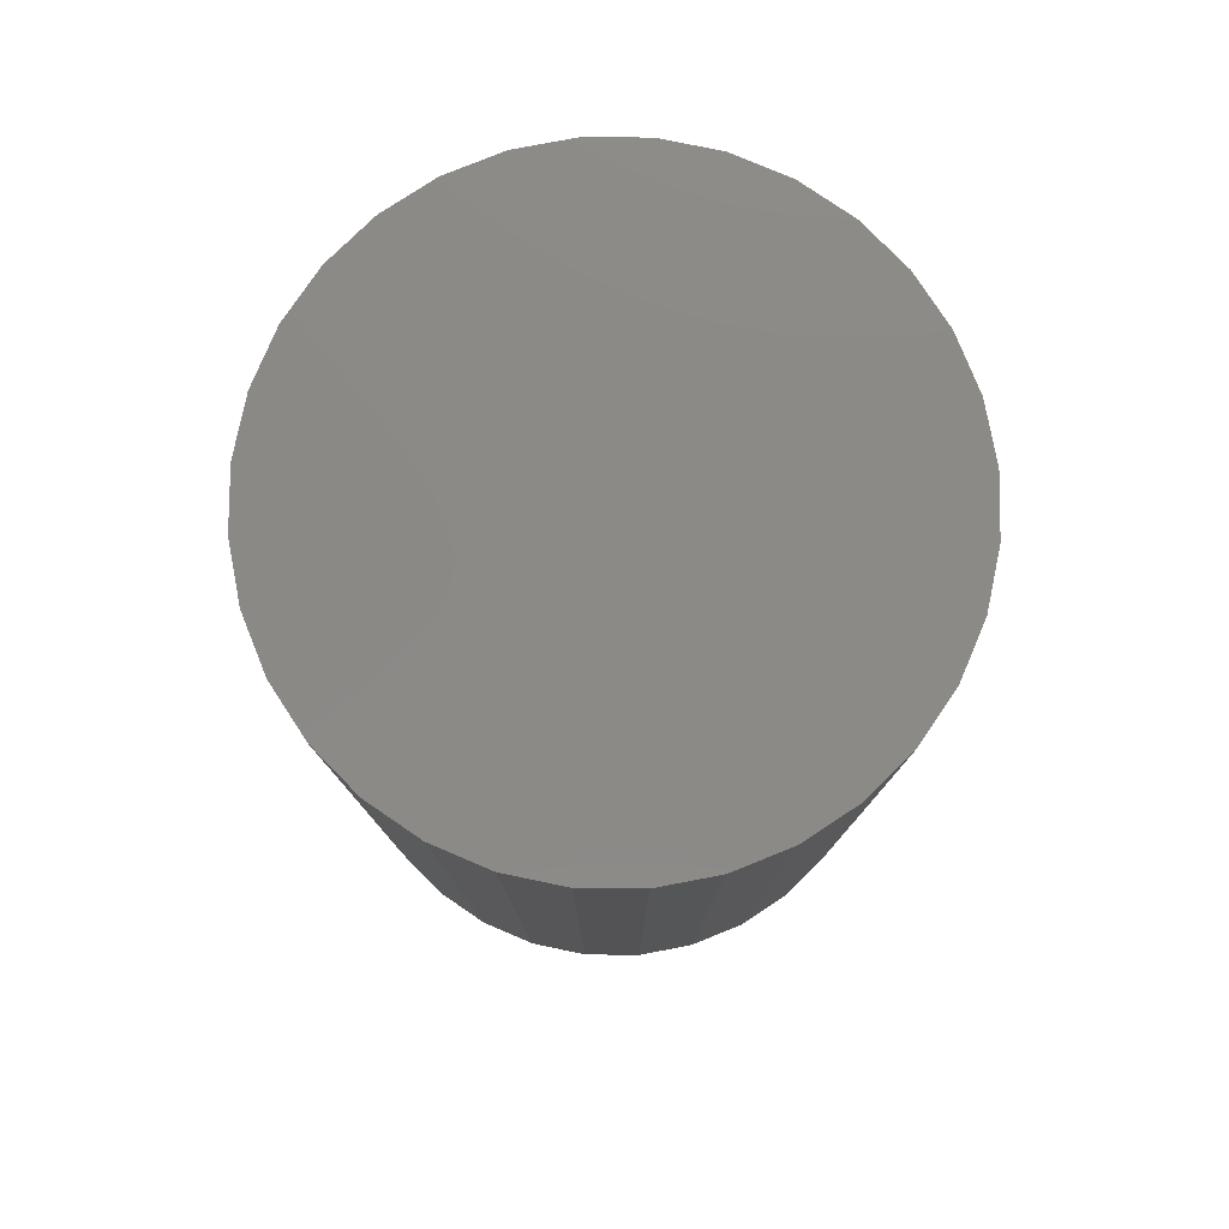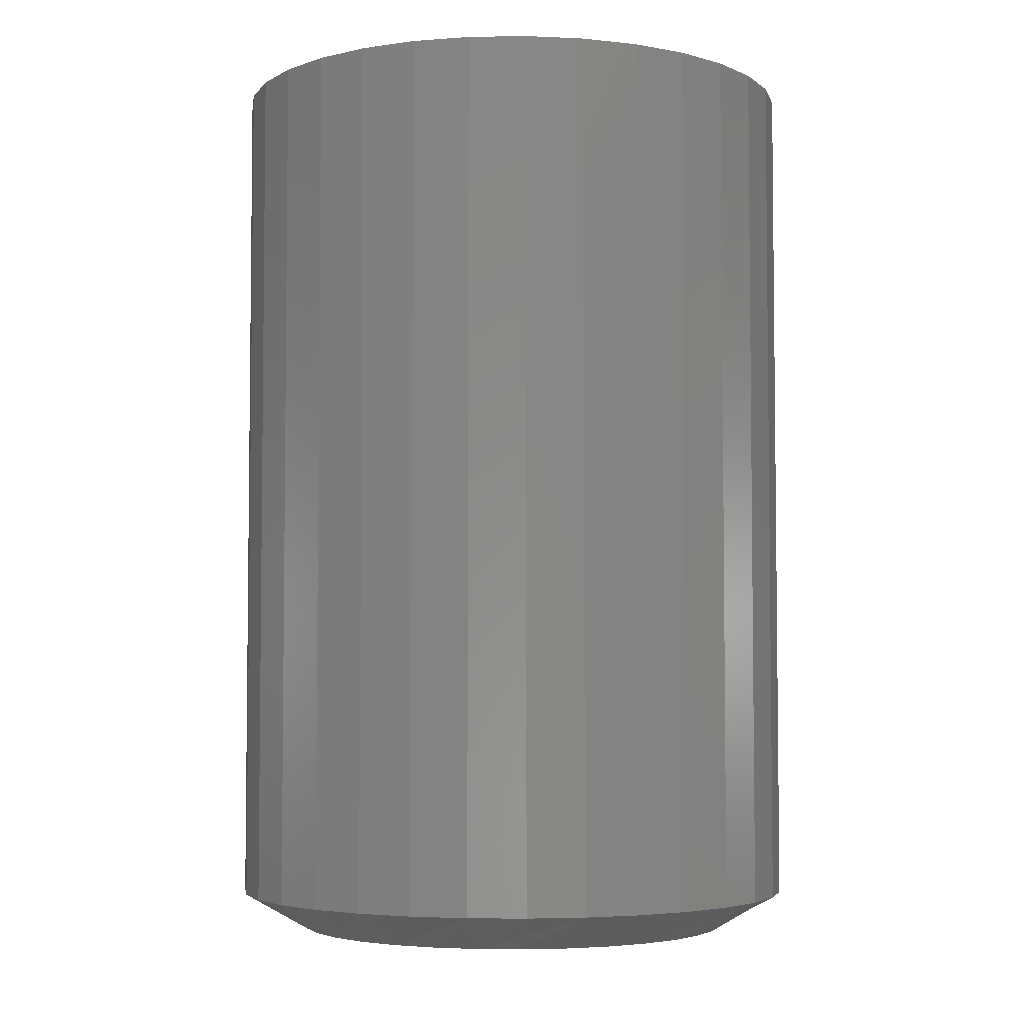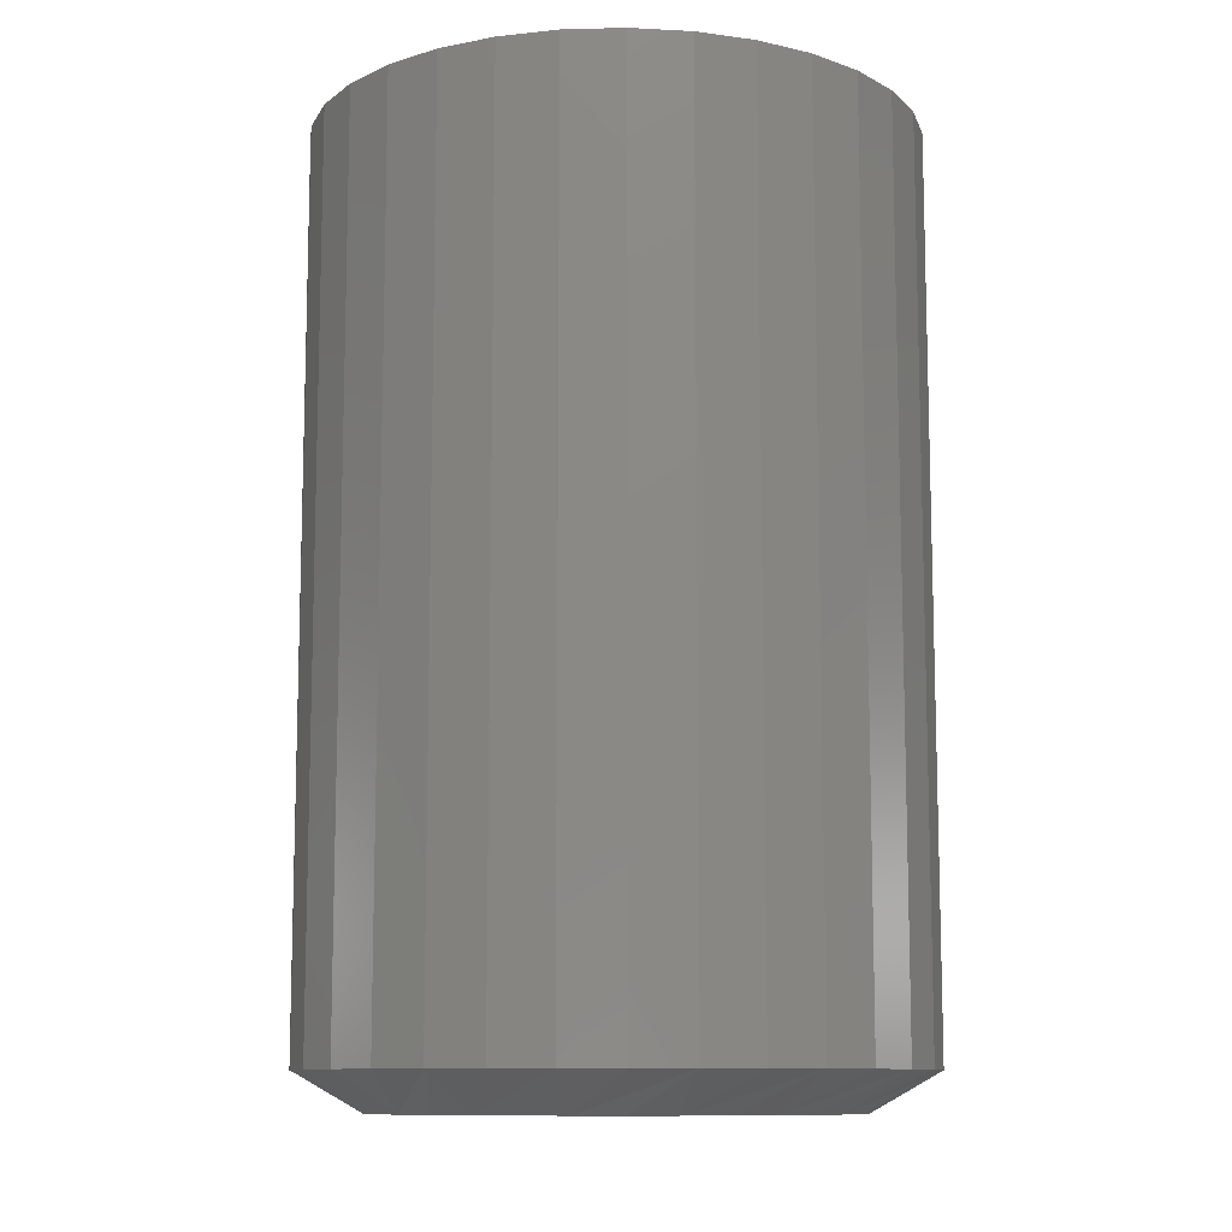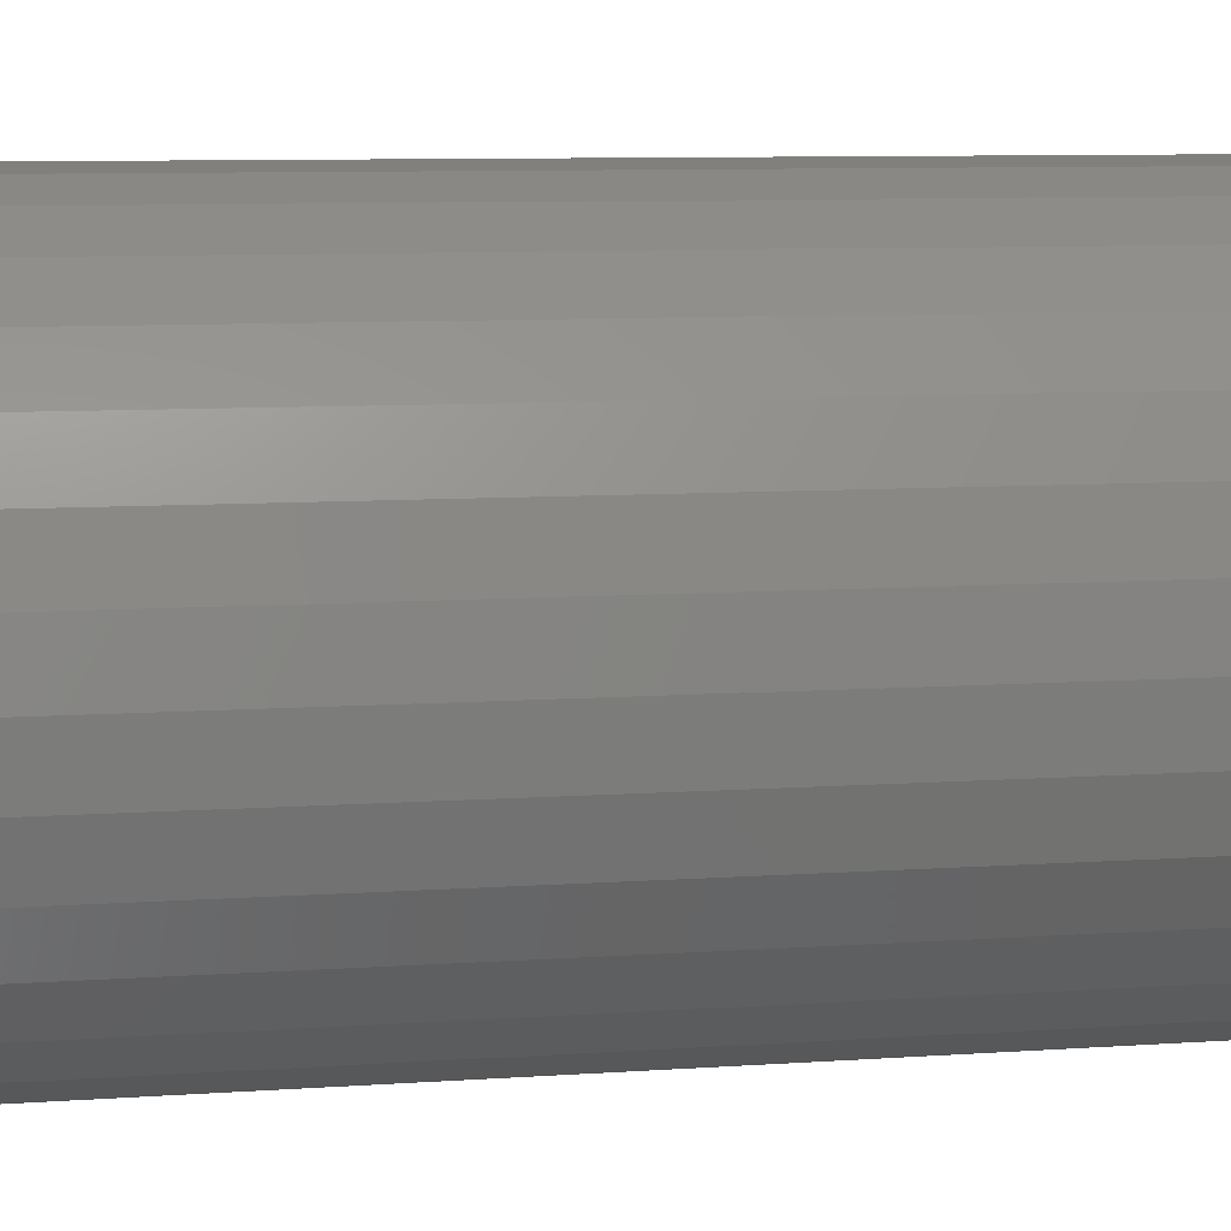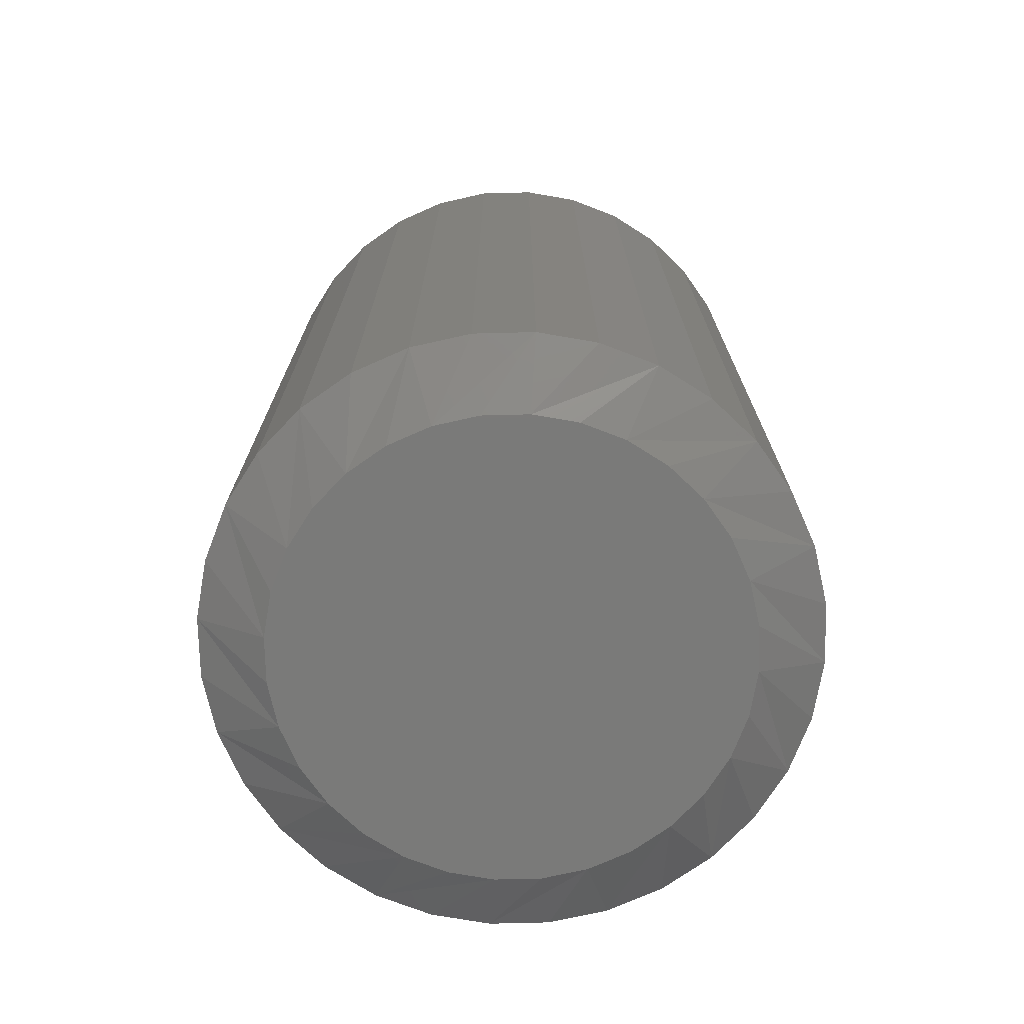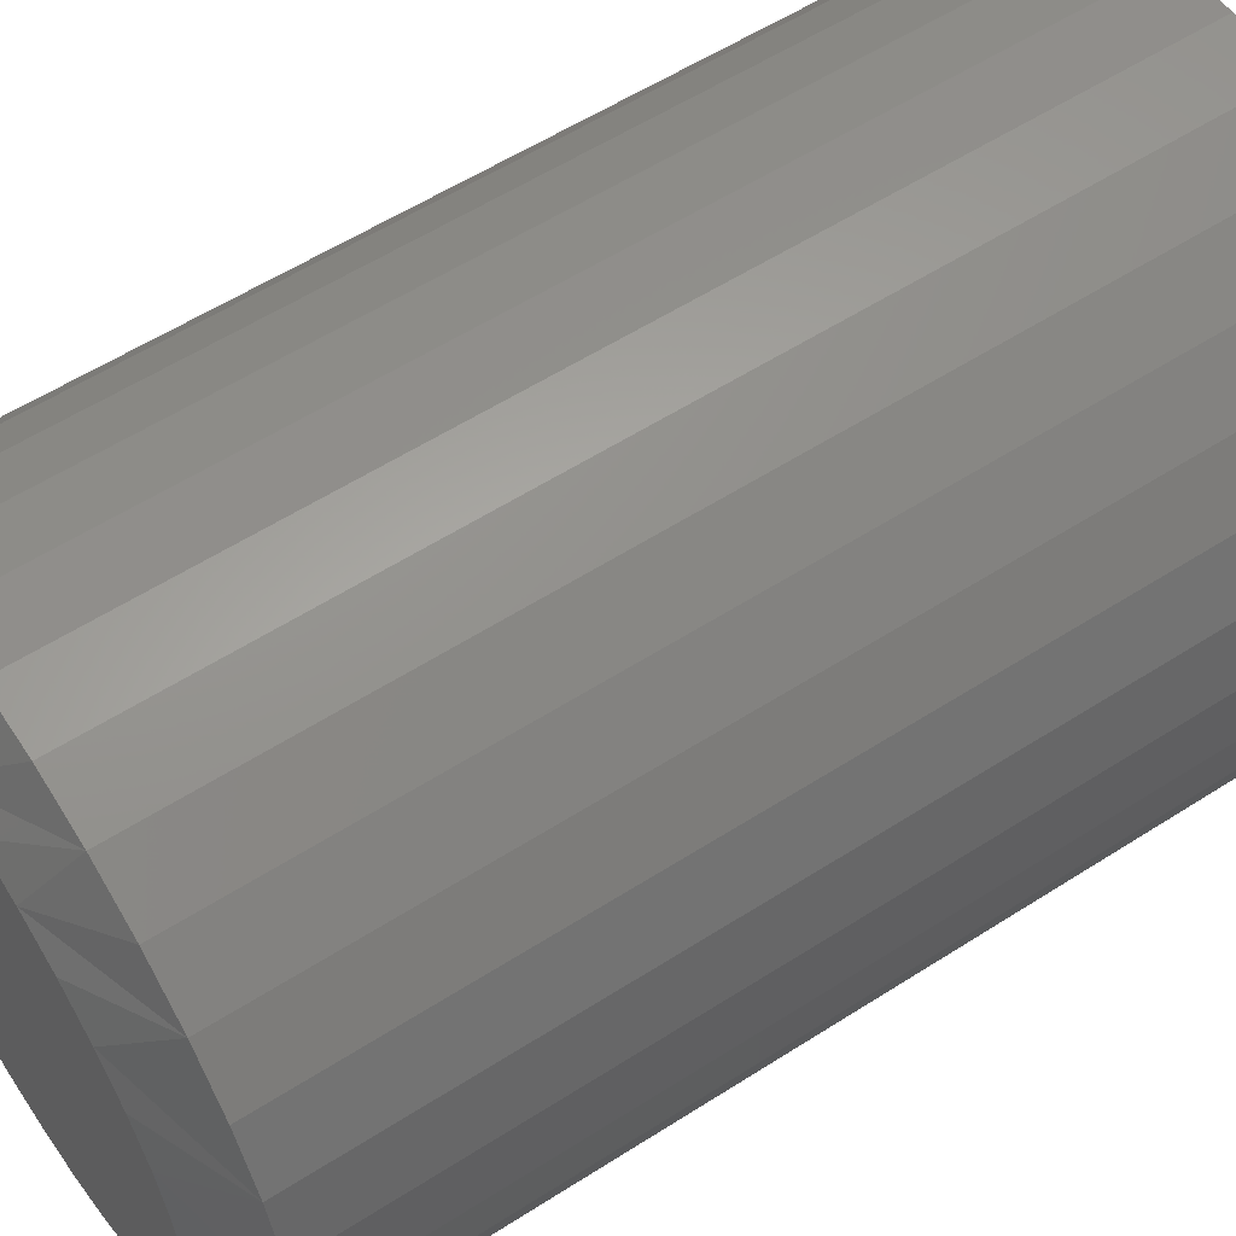
<metadata>
{"format":"stl","ext":"stl","renderer":"f3d","projection":"perspective","resolution":1024,"background":"white","views":[{"elev":79.2,"azim":129.9,"up":"+Z"},{"elev":-4.3,"azim":-104.0,"up":"+Z"},{"elev":-10.5,"azim":31.9,"up":"+Z"},{"elev":8.9,"azim":-100.6,"up":"+Y"},{"elev":-73.3,"azim":-161.7,"up":"+Z"},{"elev":56.9,"azim":-123.8,"up":"+Y"}]}
</metadata>
<code>
# stl→obj: 96 verts, 188 faces
v 0.1745 0.3593 0
v 0.2111 0.3557 0
v 0.1379 0.3557 0
v 0.1028 0.345 0
v 0.2462 0.345 0
v 0.2111 -0.01194 0
v 0.1379 -0.01194 0
v 0.2462 -0.001276 0
v 0.1745 -0.01554 0
v 0.1028 -0.001276 0
v 0.07038 0.01604 0
v 0.2786 0.01604 0
v 0.04198 0.03935 0
v 0.307 0.03935 0
v 0.01867 0.06775 0
v 0.3303 0.06775 0
v 0.001355 0.1002 0
v 0.3477 0.1002 0
v -0.00931 0.1353 0
v 0.3583 0.1353 0
v -0.01291 0.1719 0
v 0.3619 0.1719 0
v -0.00931 0.2084 0
v 0.3583 0.2084 0
v 0.001355 0.2436 0
v 0.3477 0.2436 0
v 0.01867 0.276 0
v 0.3303 0.276 0
v 0.04198 0.3044 0
v 0.307 0.3044 0
v 0.07038 0.3277 0
v 0.2786 0.3277 0
v 0.4166 0.1719 0.03125
v 0.4166 0.1719 0.75
v 0.412 0.1246 0.03125
v 0.412 0.1246 0.75
v 0.3982 0.07923 0.03125
v 0.3982 0.07923 0.75
v 0.3758 0.03737 0.03125
v 0.3758 0.03737 0.75
v 0.3457 0.0006807 0.03125
v 0.3457 0.0006807 0.75
v 0.309 -0.02943 0.03125
v 0.309 -0.02943 0.75
v 0.2672 -0.0518 0.03125
v 0.2672 -0.0518 0.75
v 0.2217 -0.06558 0.03125
v 0.2217 -0.06558 0.75
v 0.1745 -0.07023 0.03125
v 0.1745 -0.07023 0.75
v 0.1273 -0.06558 0.03125
v 0.1273 -0.06558 0.75
v 0.08186 -0.0518 0.03125
v 0.08186 -0.0518 0.75
v 0.04 -0.02943 0.03125
v 0.04 -0.02943 0.75
v 0.003312 0.0006807 0.03125
v 0.003312 0.0006807 0.75
v -0.0268 0.03737 0.03125
v -0.0268 0.03737 0.75
v -0.04917 0.07923 0.03125
v -0.04917 0.07923 0.75
v -0.06295 0.1246 0.03125
v -0.06295 0.1246 0.75
v -0.0676 0.1719 0.03125
v -0.0676 0.1719 0.75
v -0.06295 0.2191 0.03125
v -0.06295 0.2191 0.75
v -0.04917 0.2645 0.03125
v -0.04917 0.2645 0.75
v -0.0268 0.3064 0.03125
v -0.0268 0.3064 0.75
v 0.003312 0.3431 0.03125
v 0.003312 0.3431 0.75
v 0.04 0.3732 0.03125
v 0.04 0.3732 0.75
v 0.08186 0.3956 0.03125
v 0.08186 0.3956 0.75
v 0.1273 0.4093 0.03125
v 0.1273 0.4093 0.75
v 0.1745 0.414 0.03125
v 0.1745 0.414 0.75
v 0.2217 0.4093 0.03125
v 0.2217 0.4093 0.75
v 0.2672 0.3956 0.03125
v 0.2672 0.3956 0.75
v 0.309 0.3732 0.03125
v 0.309 0.3732 0.75
v 0.3457 0.3431 0.03125
v 0.3457 0.3431 0.75
v 0.3758 0.3064 0.03125
v 0.3758 0.3064 0.75
v 0.3982 0.2645 0.03125
v 0.3982 0.2645 0.75
v 0.412 0.2191 0.03125
v 0.412 0.2191 0.75
f 1 2 3
f 4 3 2
f 5 4 2
f 6 7 8
f 9 7 6
f 7 10 8
f 8 10 11
f 8 11 12
f 12 11 13
f 12 13 14
f 14 13 15
f 14 15 16
f 16 15 17
f 16 17 18
f 18 17 19
f 18 19 20
f 20 19 21
f 20 21 22
f 22 21 23
f 22 23 24
f 24 23 25
f 24 25 26
f 26 25 27
f 26 27 28
f 28 27 29
f 28 29 30
f 30 29 31
f 30 31 32
f 32 31 4
f 32 4 5
f 33 34 35
f 35 34 36
f 35 36 37
f 37 36 38
f 37 38 39
f 39 38 40
f 39 40 41
f 41 40 42
f 41 42 43
f 43 42 44
f 43 44 45
f 45 44 46
f 45 46 47
f 47 46 48
f 47 48 49
f 49 48 50
f 49 50 51
f 51 50 52
f 51 52 53
f 53 52 54
f 53 54 55
f 55 54 56
f 55 56 57
f 57 56 58
f 57 58 59
f 59 58 60
f 59 60 61
f 61 60 62
f 61 62 63
f 63 62 64
f 63 64 65
f 65 64 66
f 65 66 67
f 67 66 68
f 67 68 69
f 69 68 70
f 69 70 71
f 71 70 72
f 71 72 73
f 73 72 74
f 73 74 75
f 75 74 76
f 75 76 77
f 77 76 78
f 77 78 79
f 79 78 80
f 79 80 81
f 81 80 82
f 81 82 83
f 83 82 84
f 83 84 85
f 85 84 86
f 85 86 87
f 87 86 88
f 87 88 89
f 89 88 90
f 89 90 91
f 91 90 92
f 91 92 93
f 93 92 94
f 93 94 95
f 95 94 96
f 95 96 33
f 33 96 34
f 35 37 18
f 65 21 63
f 59 61 17
f 55 57 13
f 51 53 10
f 47 49 9
f 43 45 8
f 39 41 14
f 35 18 33
f 33 18 20
f 33 20 22
f 63 21 61
f 61 21 19
f 61 19 17
f 59 17 57
f 57 17 15
f 57 15 13
f 55 13 53
f 53 13 11
f 53 11 10
f 51 10 49
f 49 10 7
f 49 7 9
f 47 9 45
f 45 9 6
f 45 6 8
f 43 8 41
f 41 8 12
f 41 12 14
f 39 14 37
f 37 14 16
f 37 16 18
f 67 69 25
f 33 22 95
f 91 93 26
f 87 89 30
f 83 85 5
f 79 81 1
f 75 77 4
f 71 73 29
f 67 25 65
f 65 25 23
f 65 23 21
f 95 22 93
f 93 22 24
f 93 24 26
f 91 26 89
f 89 26 28
f 89 28 30
f 87 30 85
f 85 30 32
f 85 32 5
f 83 5 81
f 81 5 2
f 81 2 1
f 79 1 77
f 77 1 3
f 77 3 4
f 75 4 73
f 73 4 31
f 73 31 29
f 71 29 69
f 69 29 27
f 69 27 25
f 80 84 82
f 84 80 78
f 84 78 86
f 46 52 48
f 48 52 50
f 86 78 88
f 88 78 76
f 88 76 90
f 90 76 74
f 90 74 92
f 92 74 72
f 92 72 94
f 94 72 70
f 94 70 96
f 96 70 68
f 96 68 34
f 34 68 66
f 34 66 36
f 36 66 64
f 36 64 38
f 38 64 62
f 38 62 40
f 40 62 60
f 40 60 42
f 42 60 58
f 42 58 44
f 44 58 56
f 44 56 46
f 46 56 54
f 46 54 52

</code>
